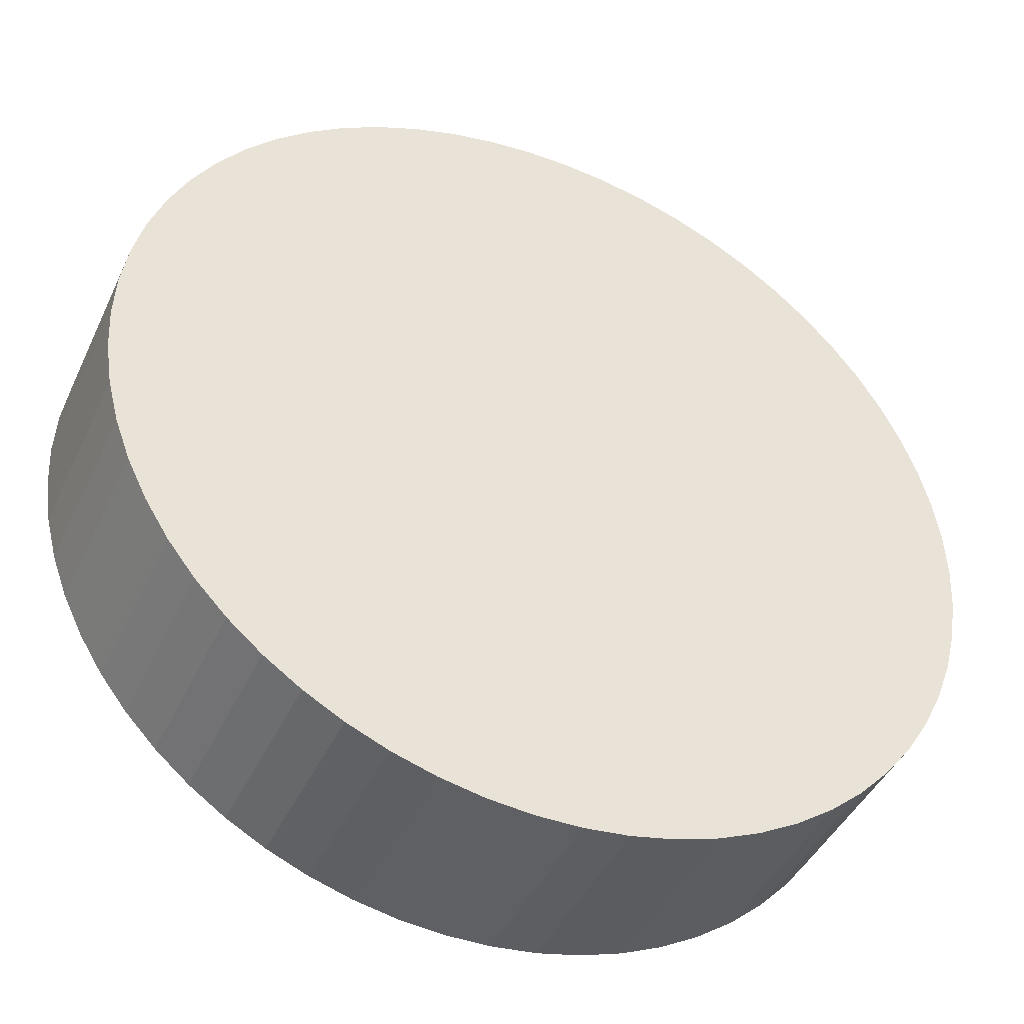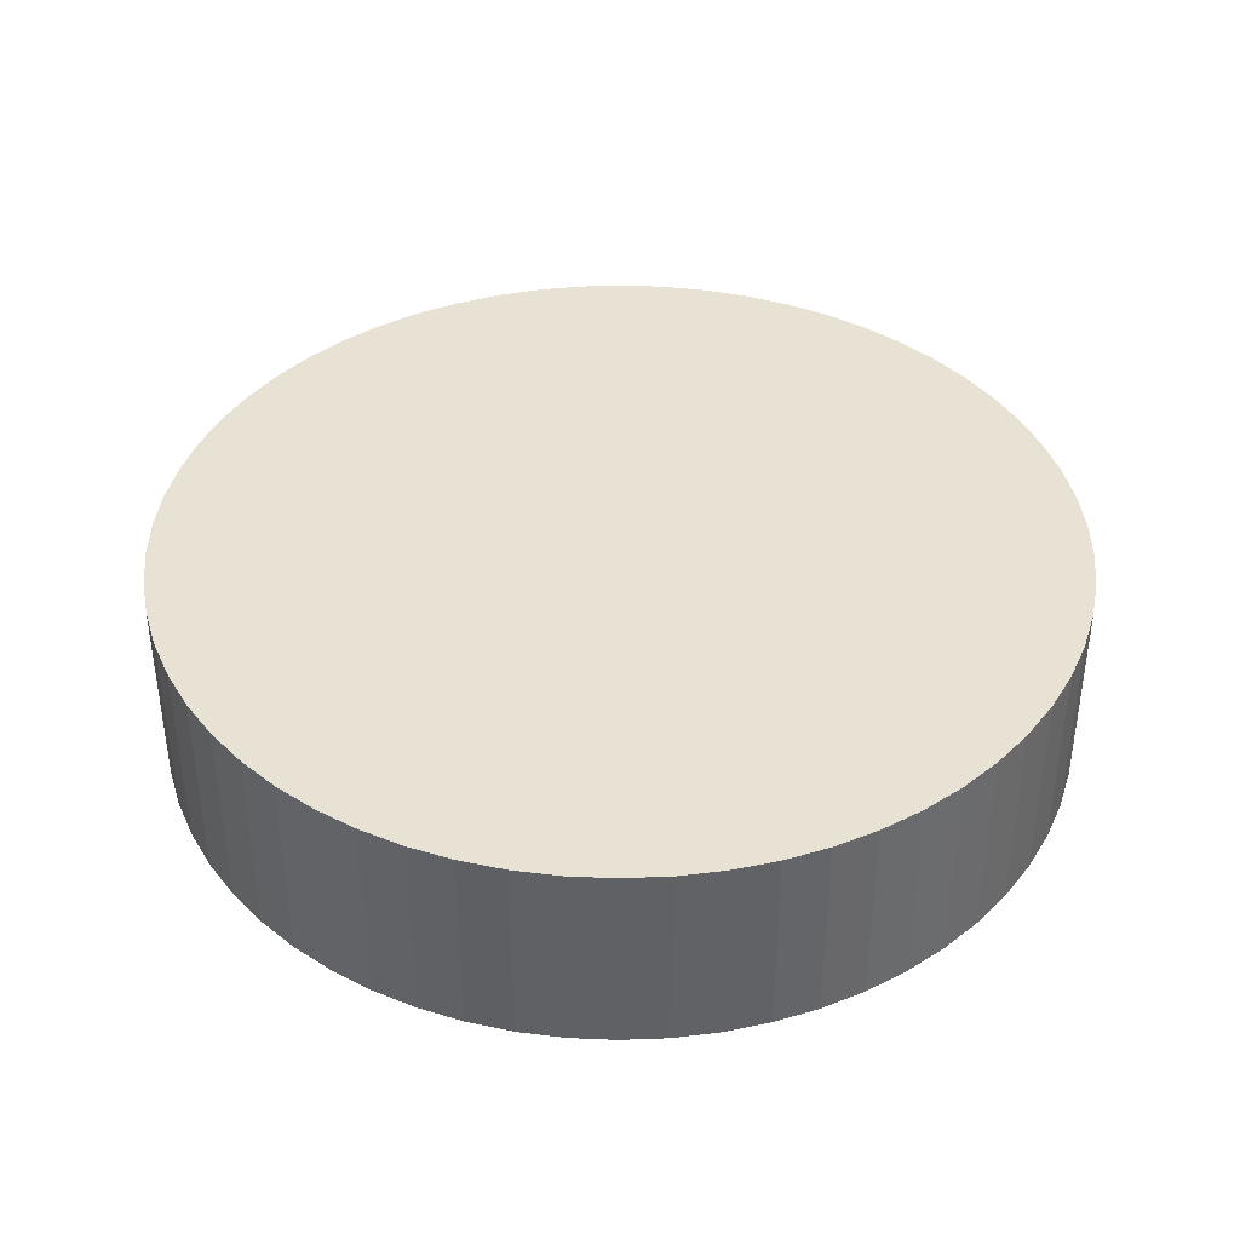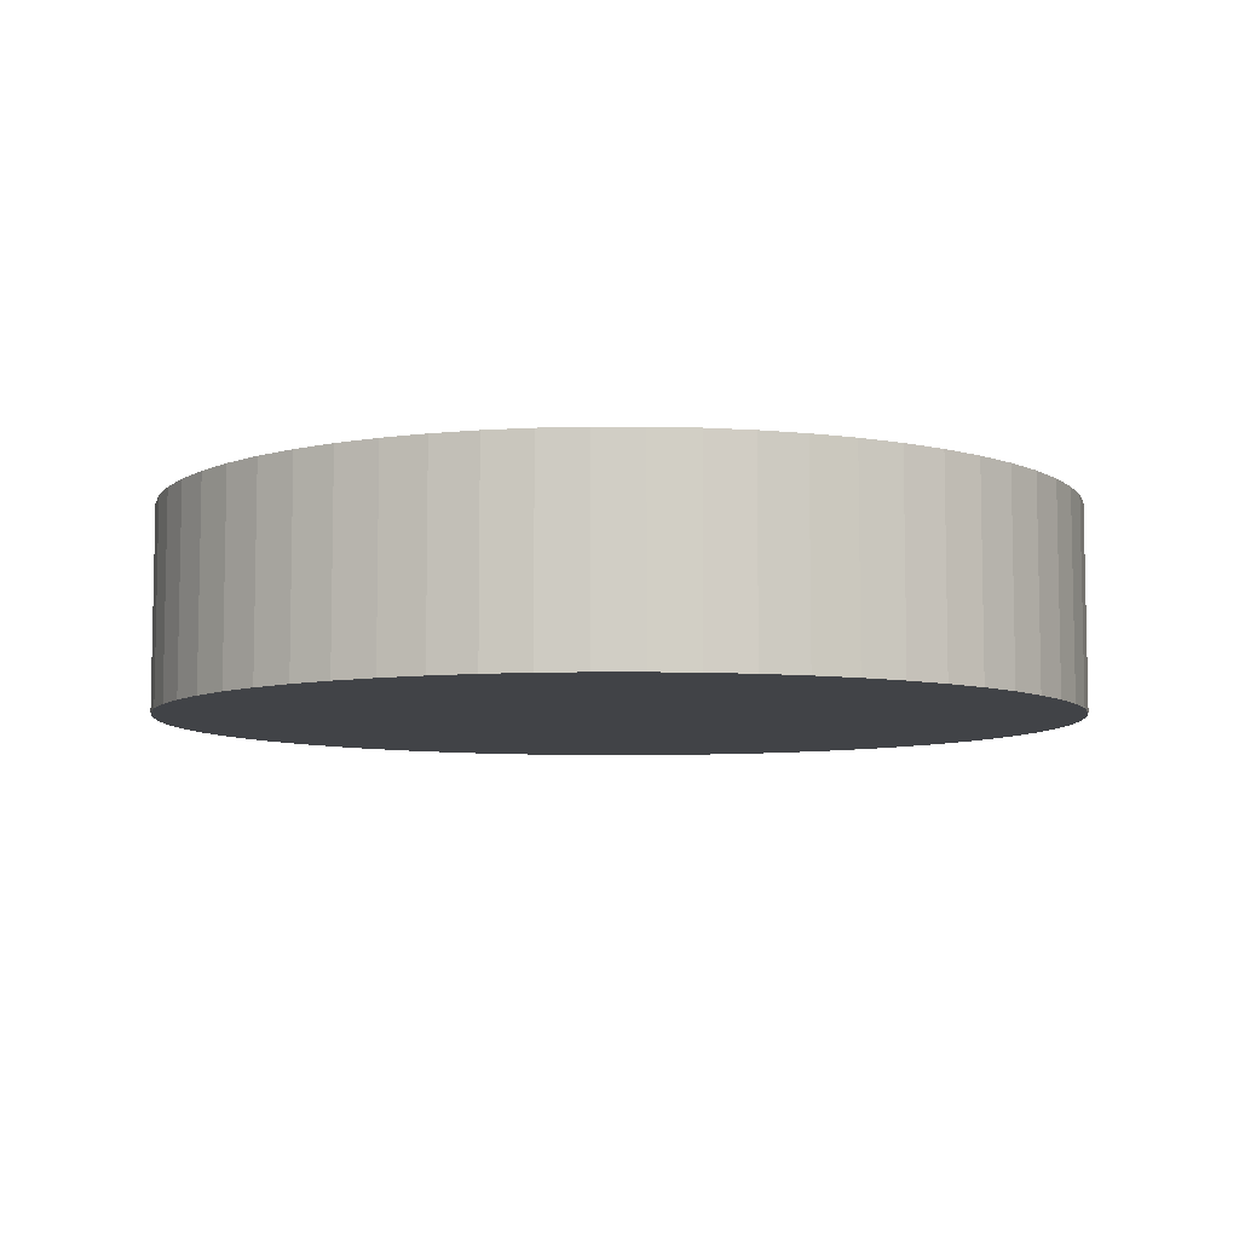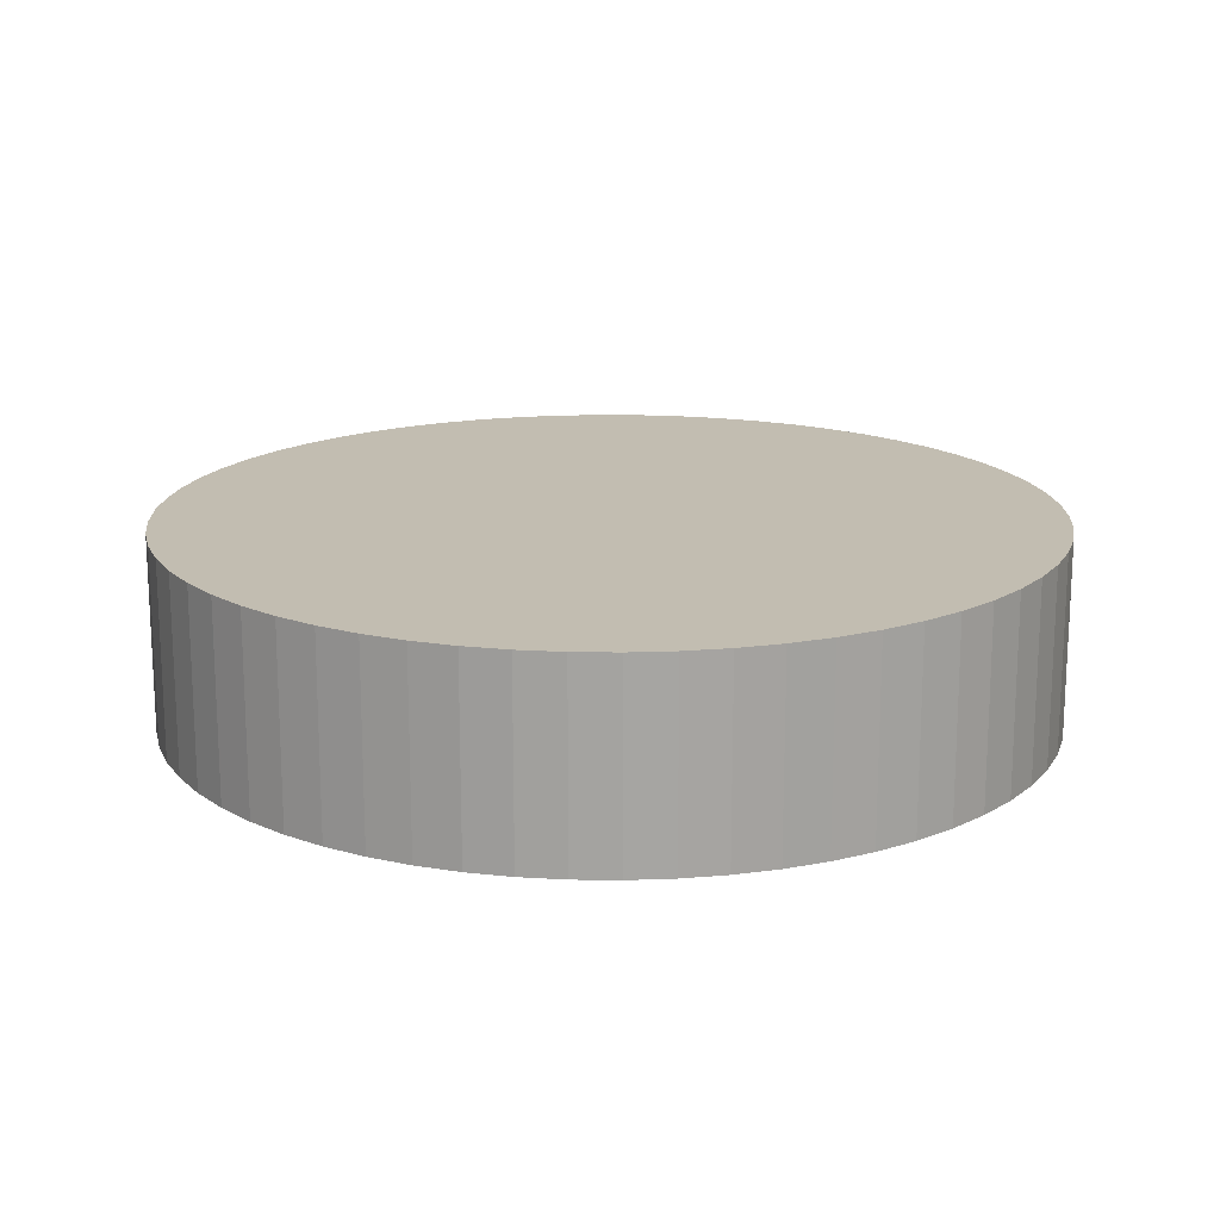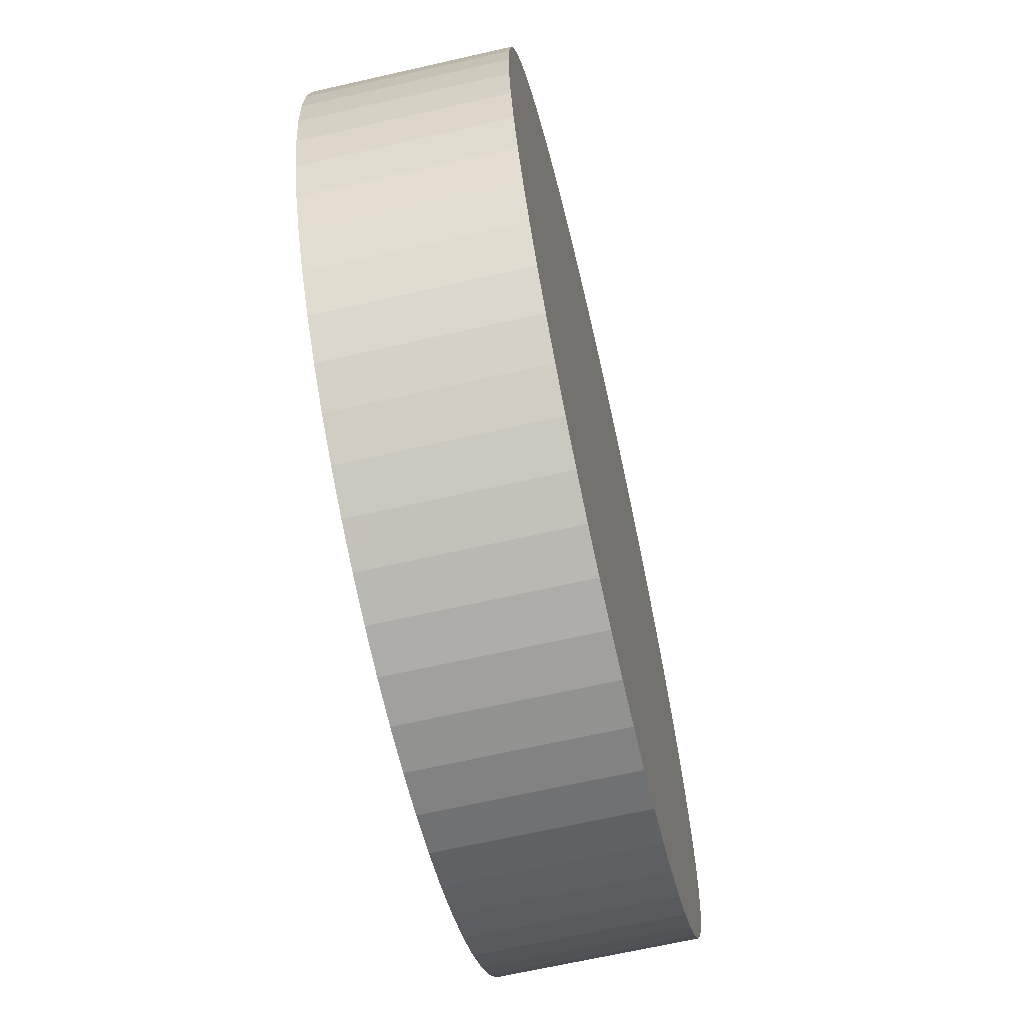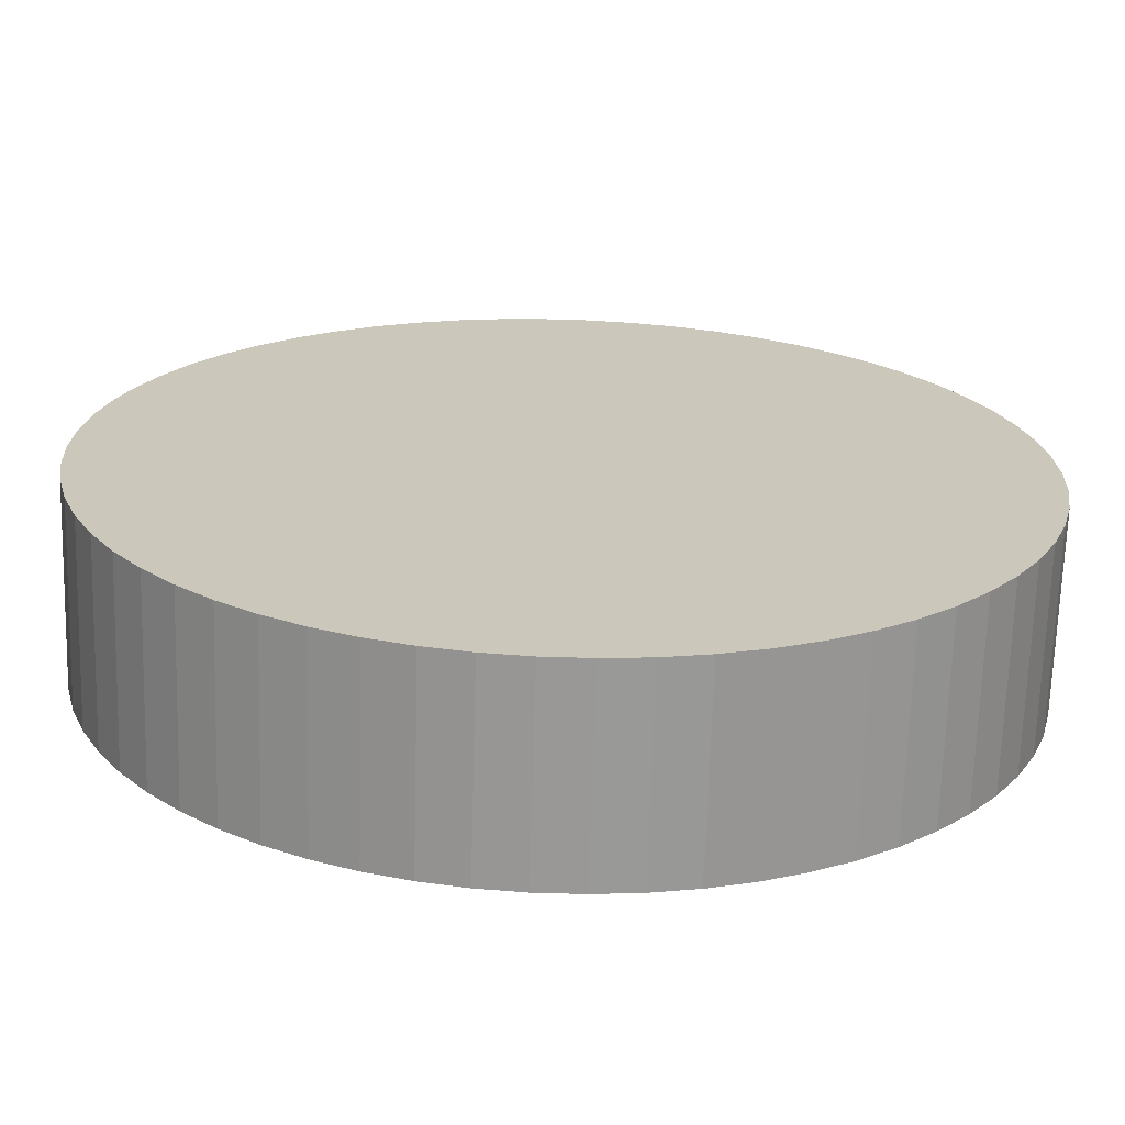
<metadata>
{"format":"obj","ext":"obj","renderer":"f3d","projection":"perspective","resolution":1024,"background":"white","views":[{"elev":-43.2,"azim":-23.7,"up":"+Z"},{"elev":39.8,"azim":-147.9,"up":"+Y"},{"elev":-7.3,"azim":174.3,"up":"+Y"},{"elev":16.8,"azim":1.5,"up":"+Y"},{"elev":-66.3,"azim":102.9,"up":"+Z"},{"elev":-68.6,"azim":178.3,"up":"+Z"}]}
</metadata>
<code>
v  4.793 2.84 6.193
v  3.58 2.84 5.743
v  4.175 2.84 5.999
v  5.428 2.84 6.323
v  3.013 2.84 5.429
v  2.481 2.84 5.059
v  6.073 2.84 6.389
v  1.989 2.84 4.637
v  6.721 2.84 6.389
v  1.543 2.84 4.167
v  7.366 2.84 6.323
v  1.146 2.84 3.654
v  8 2.84 6.193
v  8.619 2.84 5.999
v  0.804 2.84 3.104
v  9.214 2.84 5.743
v  0.518 2.84 2.523
v  0.293 2.84 1.915
v  9.781 2.84 5.429
v  10.31 2.84 5.059
v  0.131 2.84 1.288
v  10.8 2.84 4.637
v  0.033 2.84 0.647
v  11.25 2.84 4.167
v  0 2.84 1.739e-16
v  11.65 2.84 3.655
v  0.033 2.84 -0.647
v  11.99 2.84 3.105
v  0.131 2.84 -1.288
v  12.28 2.84 2.523
v  0.293 2.84 -1.915
v  12.5 2.84 1.915
v  0.518 2.84 -2.523
v  12.66 2.84 1.288
v  0.804 2.84 -3.105
v  12.76 2.84 0.647
v  1.146 2.84 -3.655
v  12.79 2.84 1.739e-16
v  1.543 2.84 -4.167
v  12.76 2.84 -0.647
v  1.99 2.84 -4.637
v  12.66 2.84 -1.288
v  2.481 2.84 -5.059
v  12.5 2.84 -1.915
v  3.013 2.84 -5.429
v  12.28 2.84 -2.523
v  3.58 2.84 -5.744
v  11.99 2.84 -3.105
v  4.175 2.84 -5.999
v  4.794 2.84 -6.193
v  11.65 2.84 -3.655
v  5.428 2.84 -6.324
v  11.25 2.84 -4.167
v  10.8 2.84 -4.637
v  6.073 2.84 -6.389
v  6.721 2.84 -6.389
v  10.31 2.84 -5.059
v  7.366 2.84 -6.324
v  9.781 2.84 -5.429
v  9.214 2.84 -5.744
v  8 2.84 -6.193
v  8.619 2.84 -5.999
v  10.31 -3.098e-16 5.059
v  10.8 -2.839e-16 4.637
v  11.25 -2.552e-16 4.167
v  11.65 -2.238e-16 3.655
v  11.99 -1.901e-16 3.105
v  12.28 -1.545e-16 2.523
v  9.781 -3.324e-16 5.429
v  8.619 -3.673e-16 5.999
v  9.214 -3.517e-16 5.743
v  12.5 -1.173e-16 1.915
v  12.66 -7.887e-17 1.288
v  12.76 -3.962e-17 0.647
v  12.79 0 0
v  12.76 3.962e-17 -0.647
v  12.66 7.887e-17 -1.288
v  12.5 1.173e-16 -1.915
v  12.28 1.545e-16 -2.523
v  11.99 1.901e-16 -3.105
v  11.65 2.238e-16 -3.655
v  11.25 2.552e-16 -4.167
v  10.8 2.839e-16 -4.637
v  10.31 3.098e-16 -5.059
v  9.781 3.324e-16 -5.429
v  9.214 3.517e-16 -5.744
v  8.619 3.673e-16 -5.999
v  8 3.792e-16 -6.193
v  7.366 3.872e-16 -6.324
v  6.721 3.912e-16 -6.389
v  6.073 3.912e-16 -6.389
v  5.428 3.872e-16 -6.324
v  4.794 3.792e-16 -6.193
v  4.175 3.673e-16 -5.999
v  3.58 3.517e-16 -5.744
v  3.013 3.324e-16 -5.429
v  2.481 3.098e-16 -5.059
v  1.99 2.839e-16 -4.637
v  1.543 2.552e-16 -4.167
v  1.146 2.238e-16 -3.655
v  0.804 1.901e-16 -3.105
v  0.518 1.545e-16 -2.523
v  0.293 1.173e-16 -1.915
v  0.131 7.887e-17 -1.288
v  0.033 3.962e-17 -0.647
v  0 0 0
v  0.033 -3.962e-17 0.647
v  0.131 -7.887e-17 1.288
v  0.293 -1.173e-16 1.915
v  0.518 -1.545e-16 2.523
v  0.804 -1.901e-16 3.104
v  1.146 -2.237e-16 3.654
v  1.543 -2.552e-16 4.167
v  1.989 -2.839e-16 4.637
v  2.481 -3.098e-16 5.059
v  3.013 -3.324e-16 5.429
v  3.58 -3.517e-16 5.743
v  4.175 -3.673e-16 5.999
v  4.793 -3.792e-16 6.193
v  5.428 -3.872e-16 6.323
v  6.073 -3.912e-16 6.389
v  6.721 -3.912e-16 6.389
v  7.366 -3.872e-16 6.323
v  8 -3.792e-16 6.193
g defaultobject
f 1 2 3
f 2 1 4
f 2 4 5
f 5 4 6
f 6 4 7
f 6 7 8
f 8 7 9
f 8 9 10
f 10 9 11
f 10 11 12
f 12 11 13
f 12 13 14
f 12 14 15
f 15 14 16
f 15 16 17
f 17 16 18
f 18 16 19
f 18 19 20
f 18 20 21
f 21 20 22
f 21 22 23
f 23 22 24
f 23 24 25
f 25 24 26
f 25 26 27
f 27 26 28
f 27 28 29
f 29 28 30
f 29 30 31
f 31 30 32
f 31 32 33
f 33 32 34
f 33 34 35
f 35 34 36
f 35 36 37
f 37 36 38
f 37 38 39
f 39 38 40
f 39 40 41
f 41 40 42
f 41 42 43
f 43 42 44
f 43 44 45
f 45 44 46
f 45 46 47
f 47 46 48
f 47 48 49
f 49 48 50
f 50 48 51
f 50 51 52
f 52 51 53
f 52 53 54
f 52 54 55
f 55 54 56
f 56 54 57
f 56 57 58
f 58 57 59
f 58 59 60
f 58 60 61
f 61 60 62
f 63 22 20
f 22 63 64
f 64 24 22
f 24 64 65
f 65 26 24
f 26 65 66
f 66 28 26
f 28 66 67
f 67 30 28
f 30 67 68
f 69 20 19
f 20 69 63
f 70 16 14
f 16 70 71
f 71 19 16
f 19 71 69
f 68 32 30
f 32 68 72
f 72 34 32
f 34 72 73
f 73 36 34
f 36 73 74
f 74 38 36
f 38 74 75
f 75 40 38
f 40 75 76
f 76 42 40
f 42 76 77
f 77 44 42
f 44 77 78
f 78 46 44
f 46 78 79
f 79 48 46
f 48 79 80
f 80 51 48
f 51 80 81
f 81 53 51
f 53 81 82
f 82 54 53
f 54 82 83
f 83 57 54
f 57 83 84
f 84 59 57
f 59 84 85
f 85 60 59
f 60 85 86
f 86 62 60
f 62 86 87
f 87 61 62
f 61 87 88
f 88 58 61
f 58 88 89
f 89 56 58
f 56 89 90
f 90 55 56
f 55 90 91
f 91 52 55
f 52 91 92
f 92 50 52
f 50 92 93
f 93 49 50
f 49 93 94
f 94 47 49
f 47 94 95
f 95 45 47
f 45 95 96
f 96 43 45
f 43 96 97
f 97 41 43
f 41 97 98
f 98 39 41
f 39 98 99
f 99 37 39
f 37 99 100
f 100 35 37
f 35 100 101
f 101 33 35
f 33 101 102
f 102 31 33
f 31 102 103
f 103 29 31
f 29 103 104
f 104 27 29
f 27 104 105
f 105 25 27
f 25 105 106
f 106 23 25
f 23 106 107
f 107 21 23
f 21 107 108
f 108 18 21
f 18 108 109
f 109 17 18
f 17 109 110
f 110 15 17
f 15 110 111
f 111 12 15
f 12 111 112
f 112 10 12
f 10 112 113
f 113 8 10
f 8 113 114
f 114 6 8
f 6 114 115
f 115 5 6
f 5 115 116
f 116 2 5
f 2 116 117
f 117 3 2
f 3 117 118
f 118 1 3
f 1 118 119
f 119 4 1
f 4 119 120
f 120 7 4
f 7 120 121
f 121 9 7
f 9 121 122
f 122 11 9
f 11 122 123
f 123 13 11
f 13 123 124
f 124 14 13
f 14 124 70
f 71 63 69
f 63 71 64
f 64 71 70
f 64 70 124
f 64 124 65
f 65 124 66
f 66 124 123
f 66 123 67
f 67 123 122
f 67 122 121
f 67 121 68
f 68 121 120
f 68 120 72
f 72 120 73
f 73 120 119
f 73 119 118
f 73 118 74
f 74 118 117
f 74 117 75
f 75 117 116
f 75 116 76
f 76 116 115
f 76 115 77
f 77 115 114
f 77 114 78
f 78 114 113
f 78 113 79
f 79 113 112
f 79 112 80
f 80 112 111
f 80 111 81
f 81 111 110
f 81 110 82
f 82 110 109
f 82 109 83
f 83 109 108
f 83 108 84
f 84 108 107
f 84 107 85
f 85 107 106
f 85 106 86
f 86 106 105
f 86 105 87
f 87 105 104
f 87 104 88
f 88 104 103
f 88 103 89
f 89 103 102
f 89 102 90
f 90 102 101
f 90 101 91
f 91 101 100
f 91 100 92
f 92 100 99
f 92 99 93
f 93 99 94
f 94 99 98
f 94 98 97
f 94 97 95
f 95 97 96

</code>
